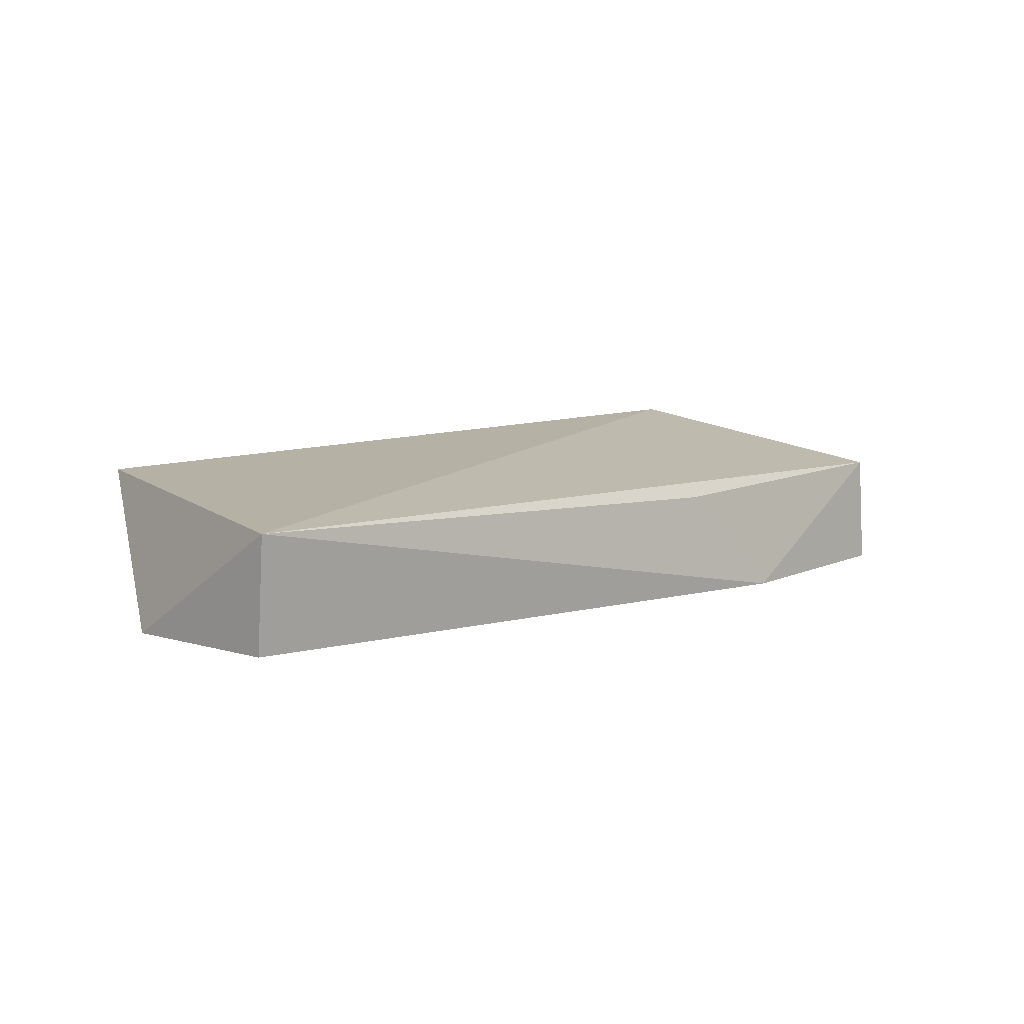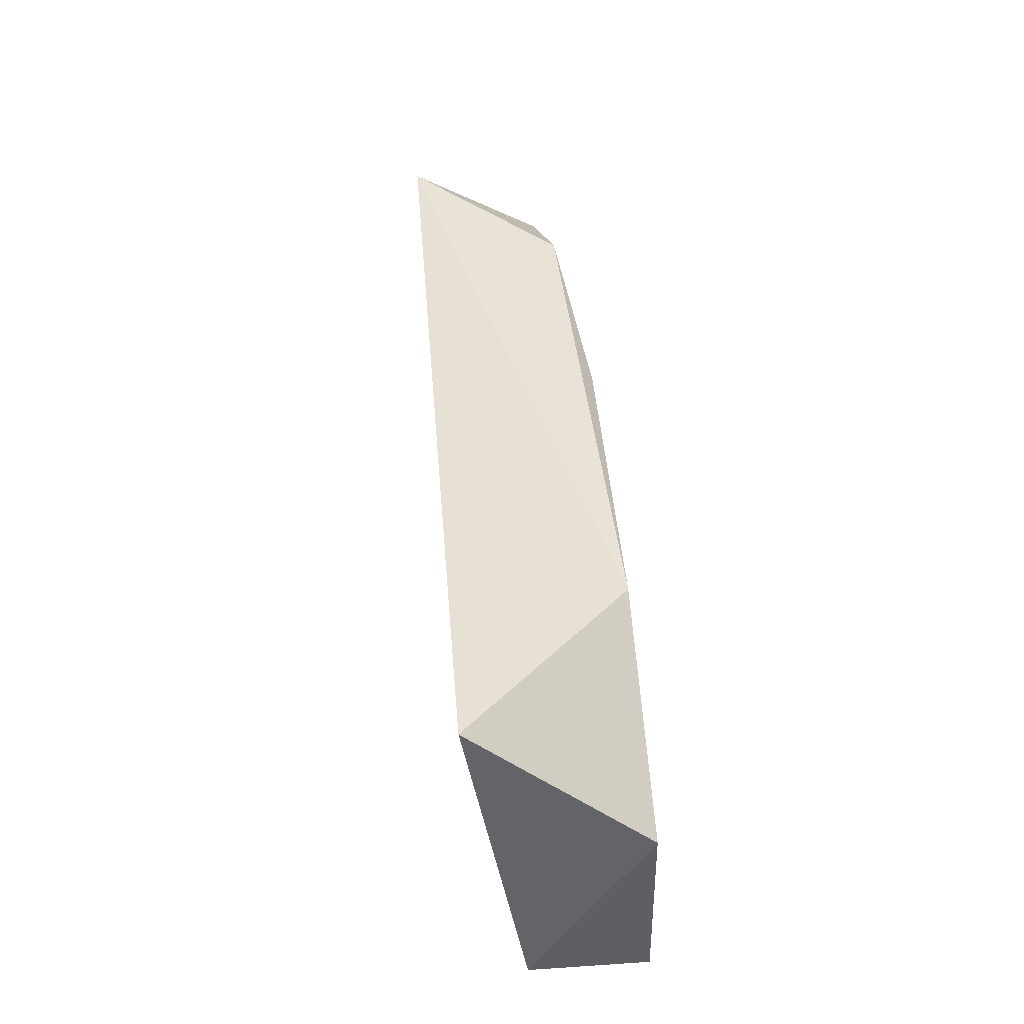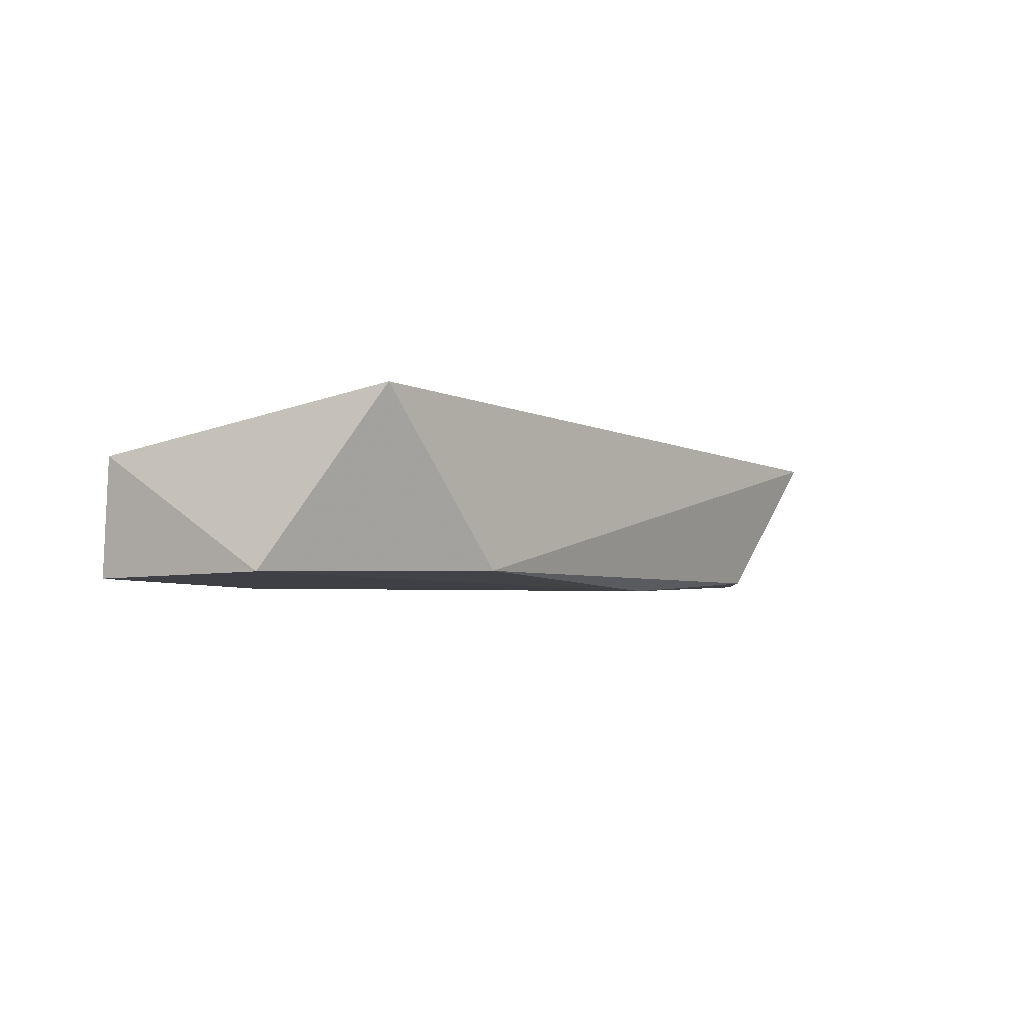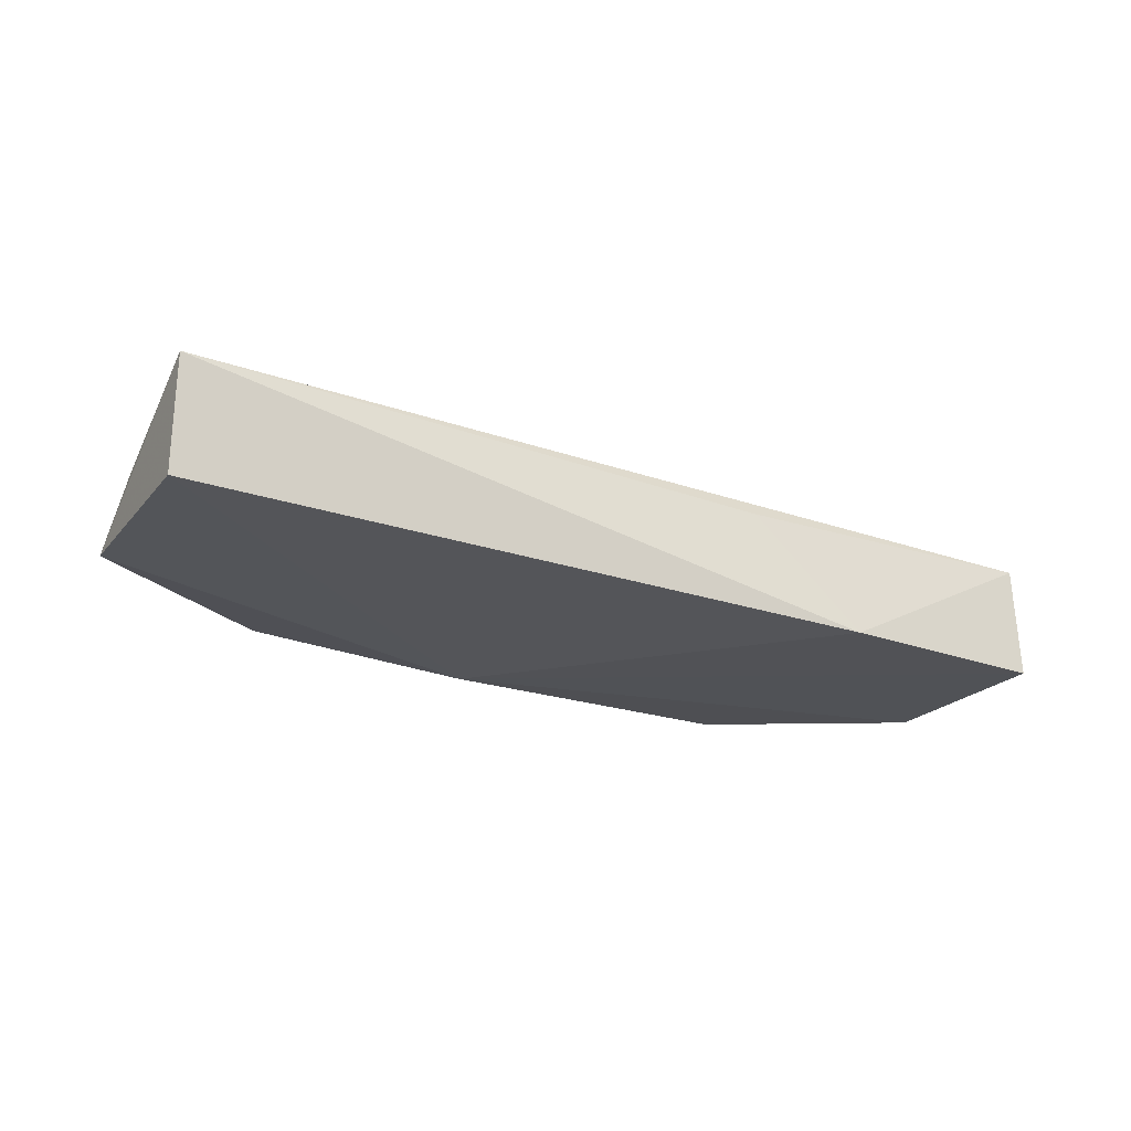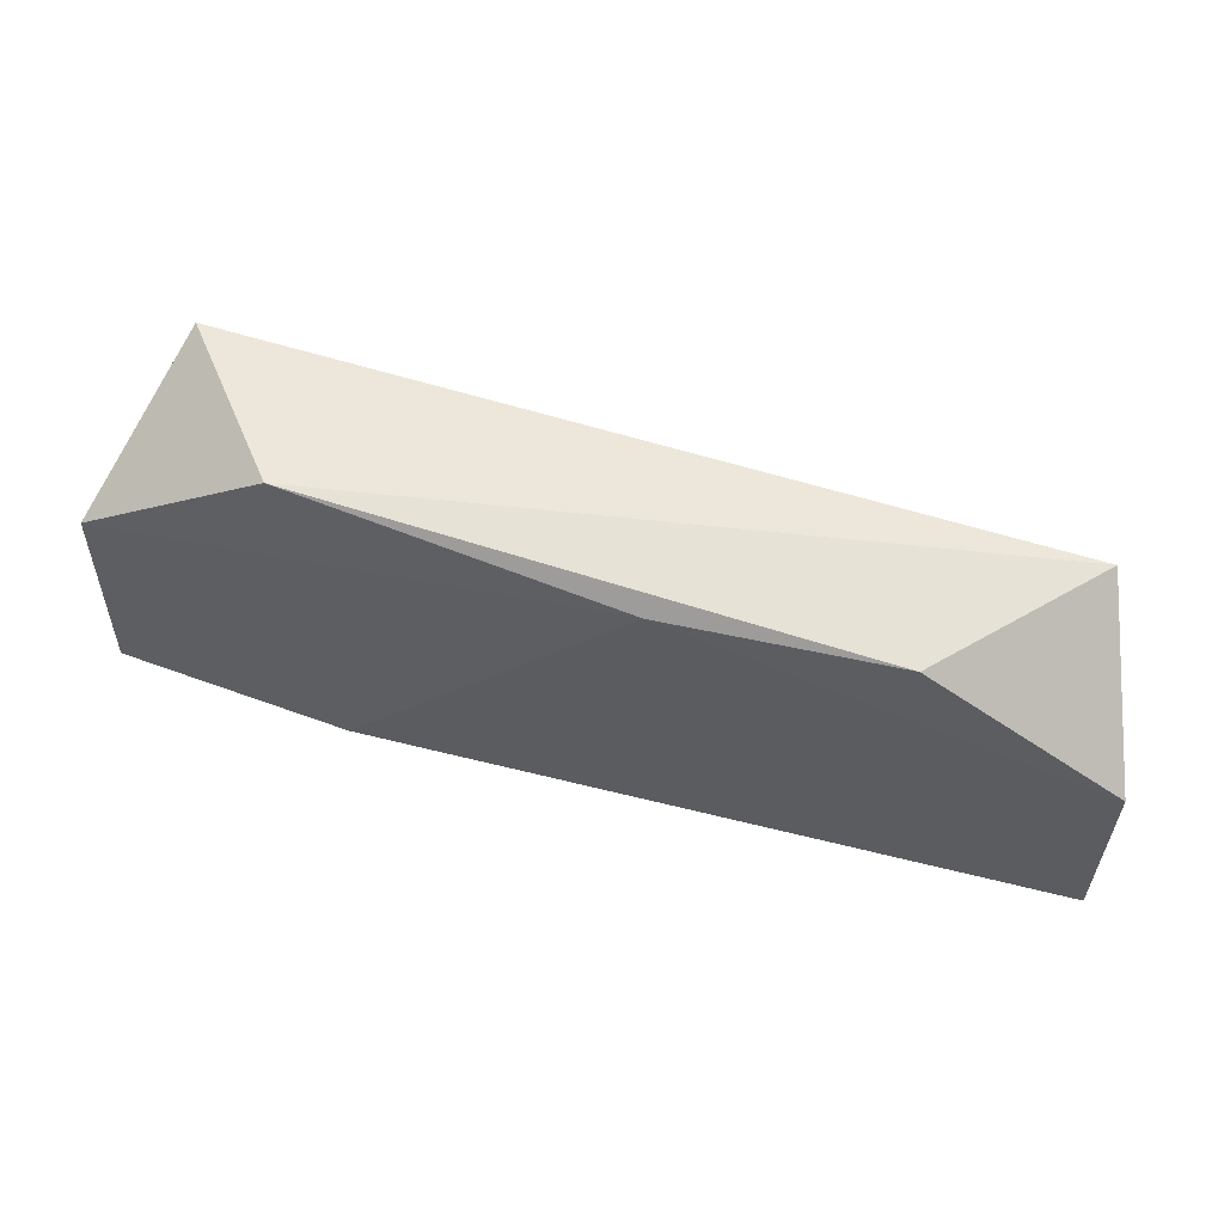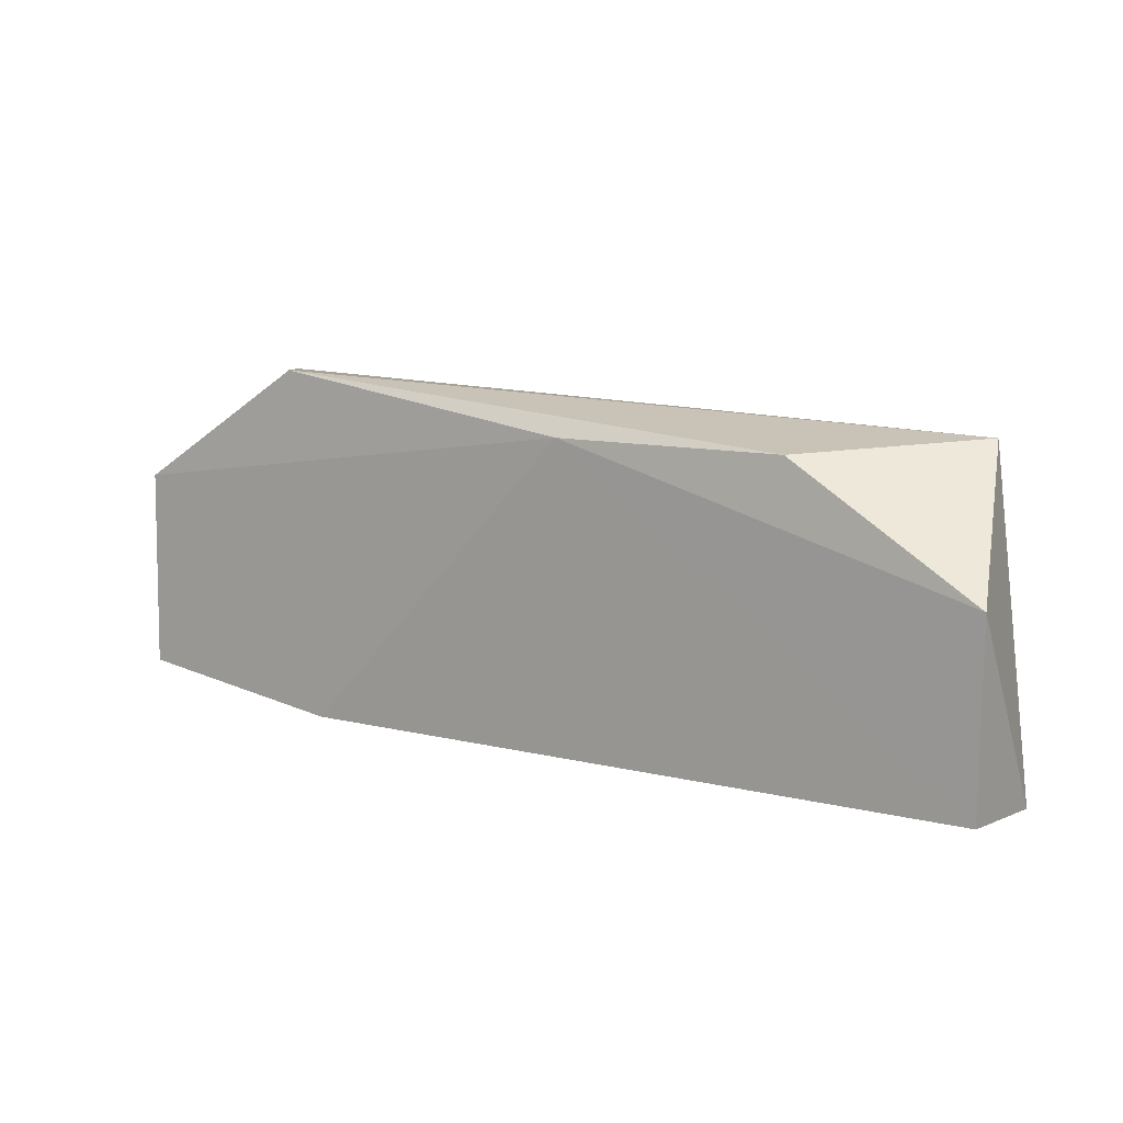
<metadata>
{"format":"obj","ext":"obj","renderer":"f3d","projection":"perspective","resolution":1024,"background":"white","views":[{"elev":7.1,"azim":136.5,"up":"+Y"},{"elev":45.9,"azim":-96.1,"up":"+Z"},{"elev":-3.5,"azim":-54.4,"up":"+Y"},{"elev":-22.8,"azim":151.4,"up":"+Y"},{"elev":55.0,"azim":16.3,"up":"+Z"},{"elev":10.7,"azim":33.8,"up":"+Z"}]}
</metadata>
<code>
v 0.2809 -0.2652 -0.01544
v 0.2796 -0.2635 -0.09068
v 0.2597 -0.2067 0.0347
v -0.07459 -0.1974 0.04157
v -0.09772 -0.2667 -0.08149
v 0.2805 -0.2187 -0.0951
v -0.02121 -0.264 0.04873
v -0.003832 -0.269 -0.0927
v -0.09795 -0.2195 -0.07864
v 0.2049 -0.2649 0.03111
v -0.0979 -0.2652 -0.0002883
v 0.1129 -0.2699 0.03116
v 0.04095 -0.2254 -0.08838
f 6 4 3
f 6 1 2
f 6 3 1
f 7 3 4
f 8 6 2
f 9 4 6
f 9 8 5
f 10 1 3
f 10 3 7
f 11 7 4
f 11 9 5
f 11 4 9
f 12 8 2
f 12 2 1
f 12 1 10
f 12 10 7
f 12 7 11
f 12 11 5
f 12 5 8
f 13 9 6
f 13 6 8
f 13 8 9

</code>
